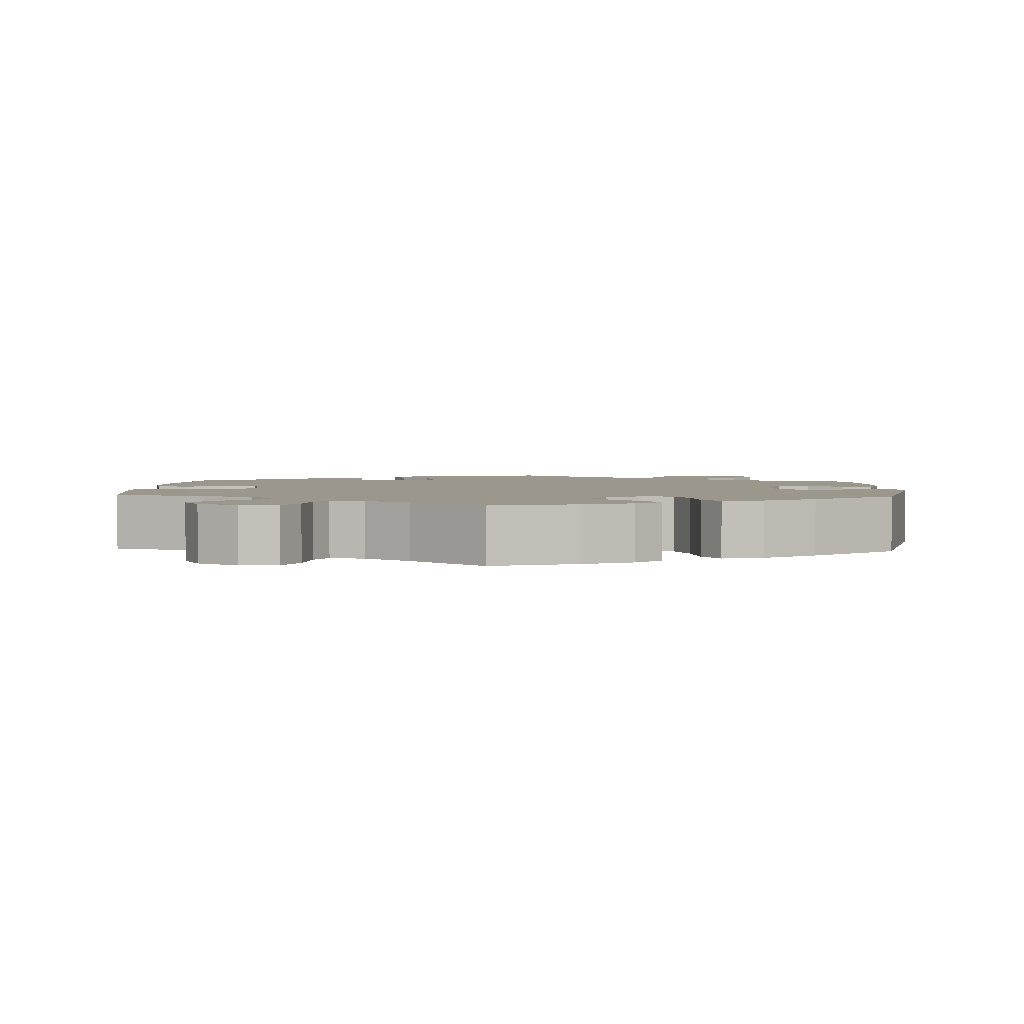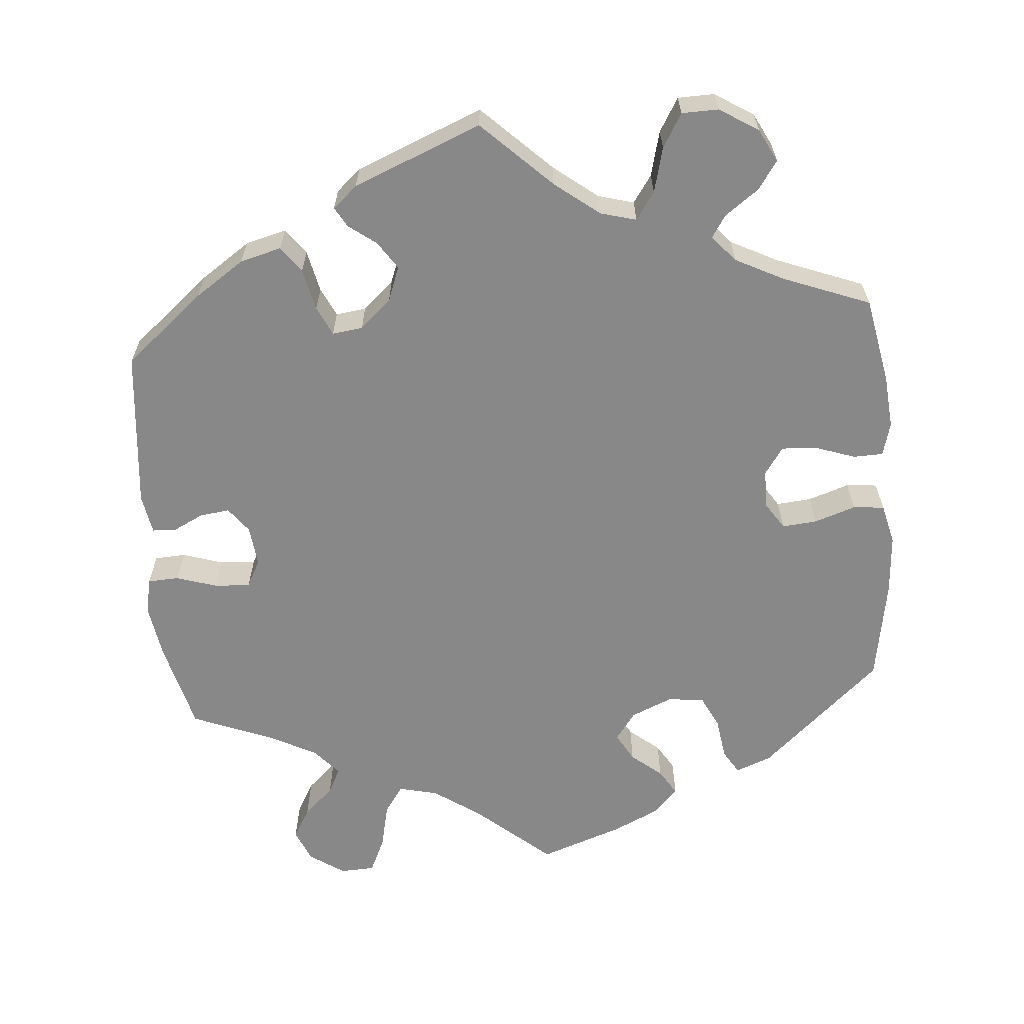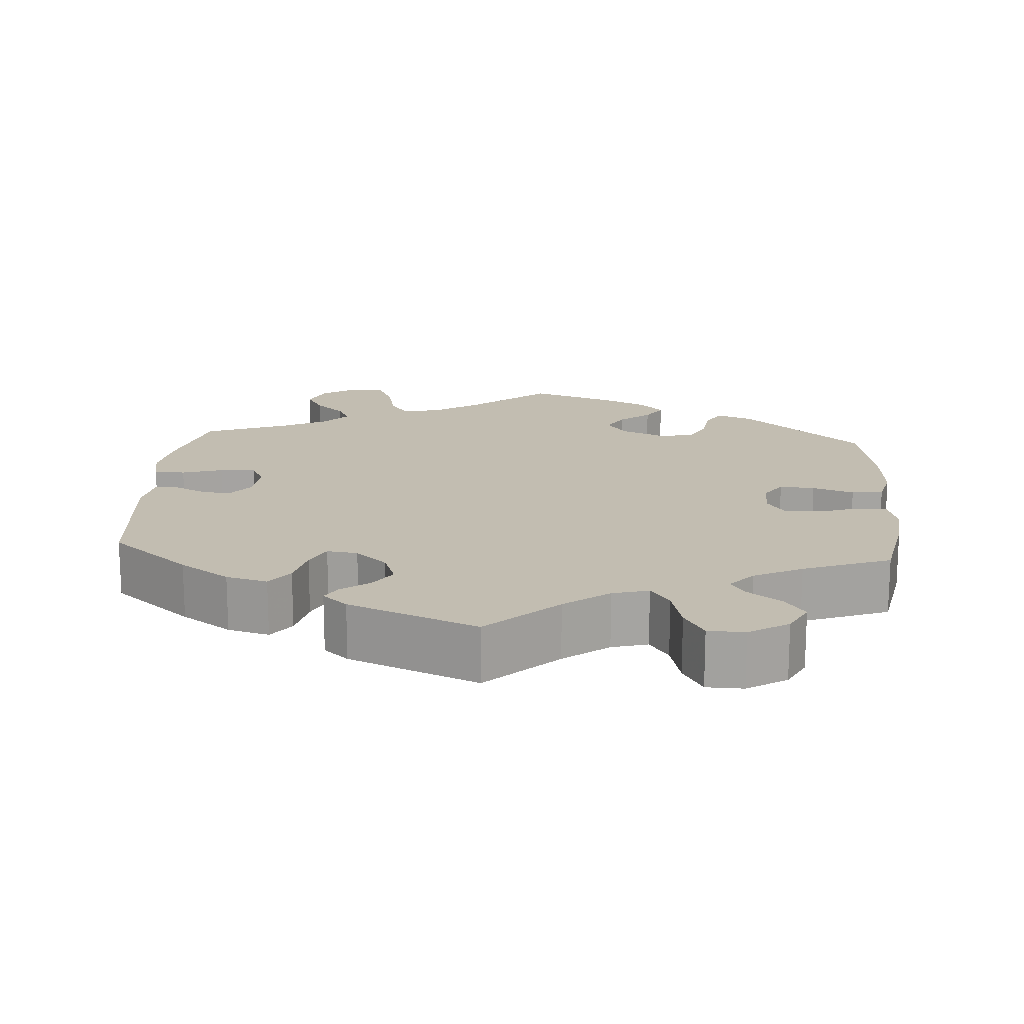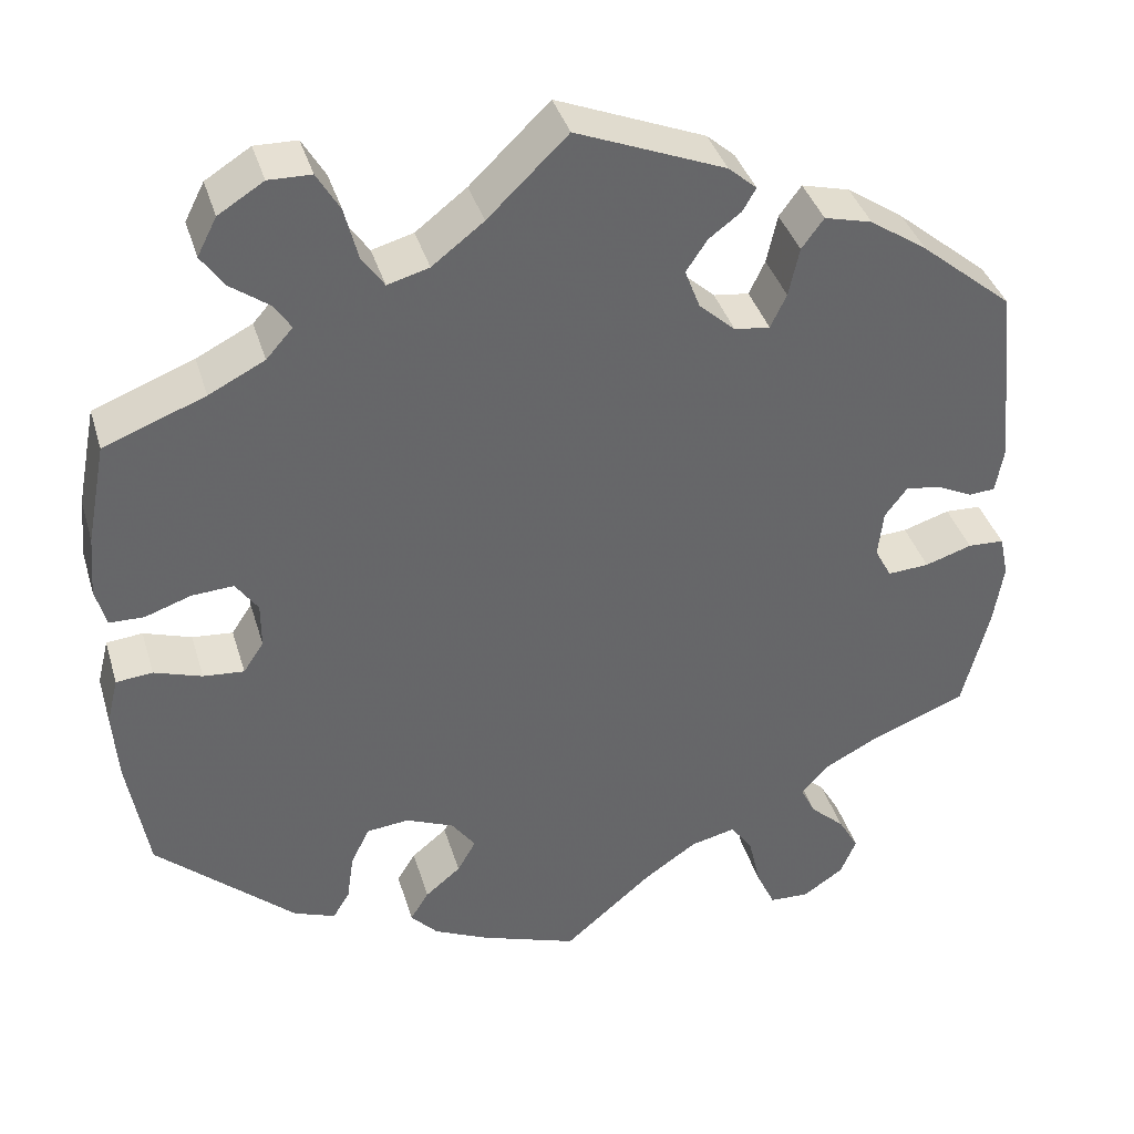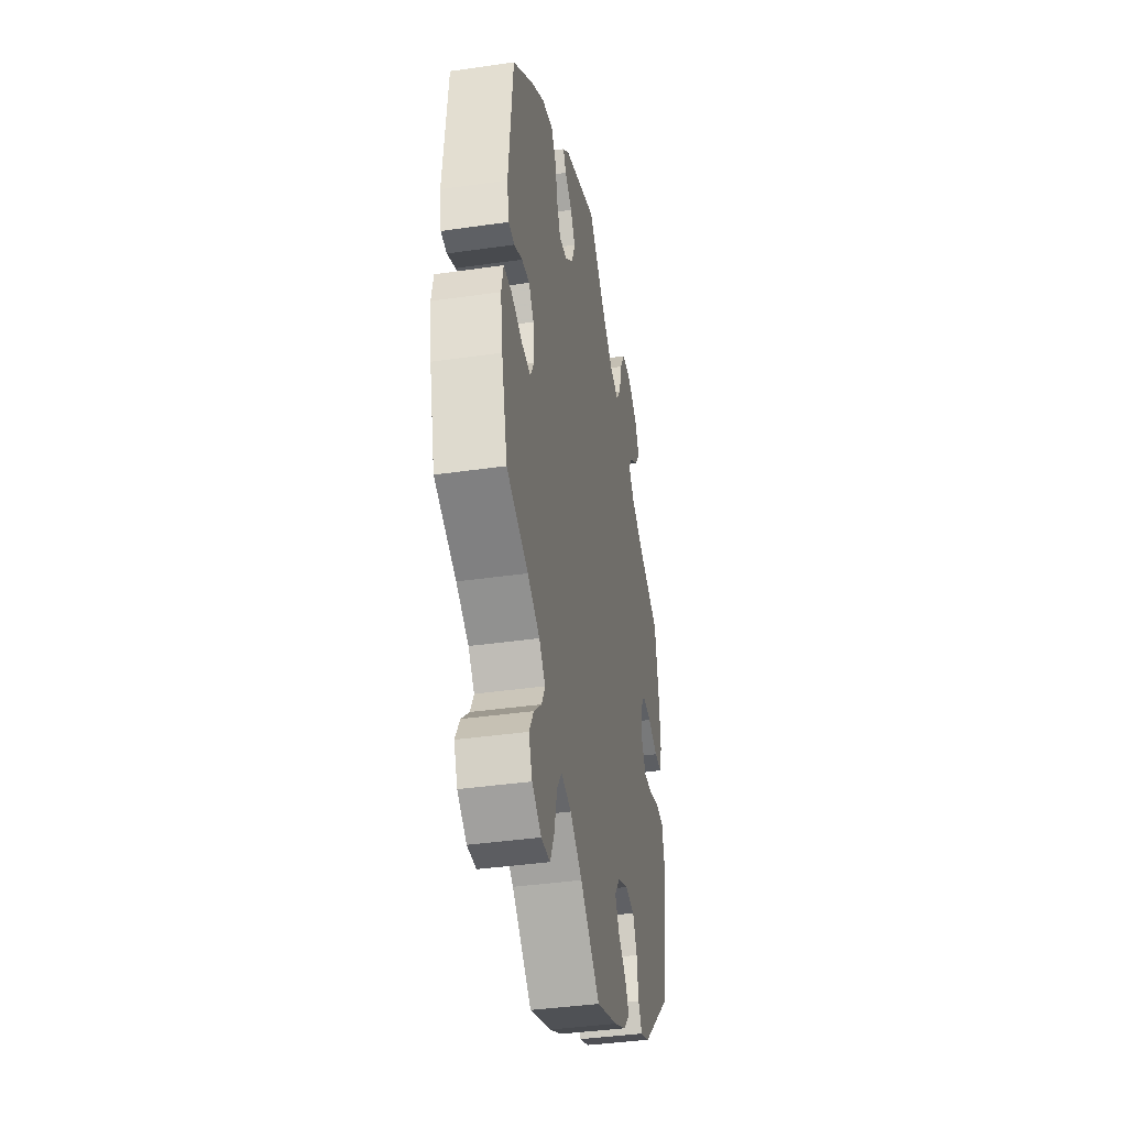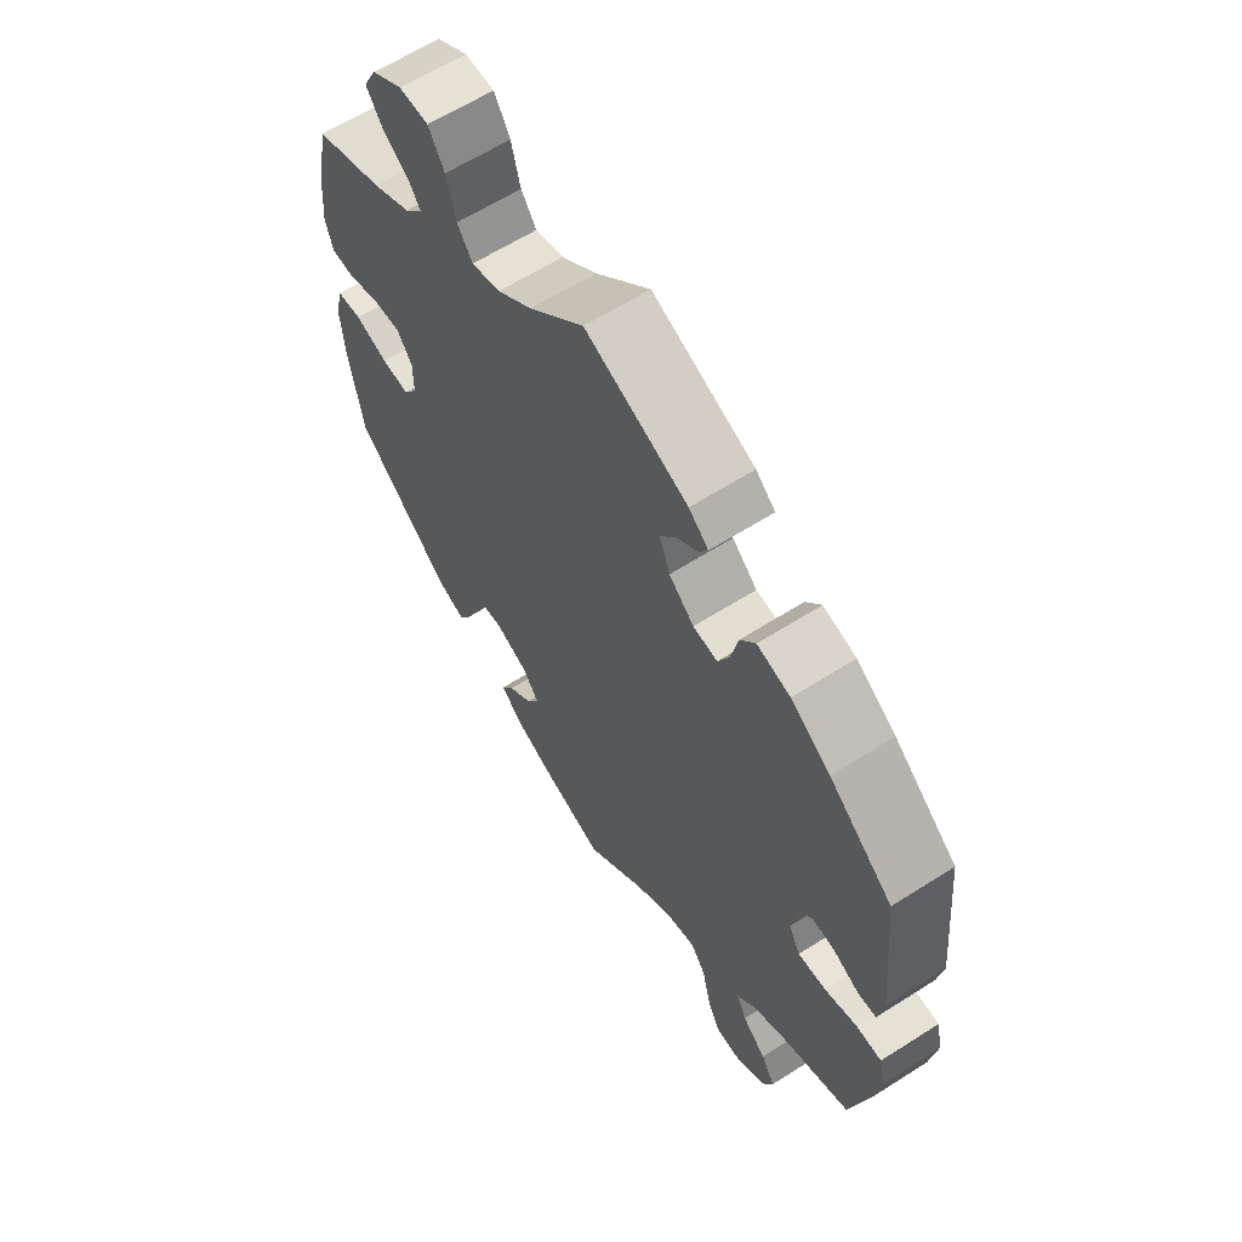
<metadata>
{"format":"obj","ext":"obj","renderer":"f3d","projection":"perspective","resolution":1024,"background":"white","views":[{"elev":2.7,"azim":63.0,"up":"+Y"},{"elev":-62.9,"azim":4.8,"up":"+Y"},{"elev":16.8,"azim":4.2,"up":"+Y"},{"elev":38.4,"azim":163.9,"up":"+Z"},{"elev":-39.3,"azim":-79.8,"up":"+Z"},{"elev":62.6,"azim":-122.8,"up":"+Z"}]}
</metadata>
<code>
v 0.522 0.07 0.176
v 0.528 0.07 0.107
v 0.516 0.07 0.063
v 0.477 0.07 0.062
v 0.425 0.07 0.08
v 0.378 0.07 0.083
v 0.353 0.07 0.047
v 0.353 0.07 -0.004
v 0.376 0.07 -0.039
v 0.422 0.07 -0.035
v 0.476 0.07 -0.017
v 0.517 0.07 -0.021
v 0.53 0.07 -0.074
v 0.524 0.07 -0.154
v 0.501 0.07 -0.288
v 0.344 0.07 -0.429
v 0.297 0.07 -0.447
v 0.278 0.07 -0.416
v 0.27 0.07 -0.361
v 0.249 0.07 -0.318
v 0.201 0.07 -0.313
v 0.147 0.07 -0.336
v 0.12 0.07 -0.373
v 0.141 0.07 -0.41
v 0.181 0.07 -0.443
v 0.202 0.07 -0.477
v 0.171 0.07 -0.51
v 0.109 0.07 -0.539
v 0 0.07 -0.577
v -0.099 0.07 -0.492
v -0.16 0.07 -0.45
v -0.211 0.07 -0.438
v -0.236 0.07 -0.474
v -0.25 0.07 -0.535
v -0.271 0.07 -0.58
v -0.316 0.07 -0.582
v -0.362 0.07 -0.551
v -0.38 0.07 -0.508
v -0.357 0.07 -0.468
v -0.318 0.07 -0.432
v -0.301 0.07 -0.398
v -0.332 0.07 -0.363
v -0.393 0.07 -0.331
v -0.501 0.07 -0.288
v -0.531 0.07 -0.17
v -0.542 0.07 -0.099
v -0.532 0.07 -0.052
v -0.491 0.07 -0.05
v -0.438 0.07 -0.067
v -0.391 0.07 -0.07
v -0.372 0.07 -0.034
v -0.378 0.07 0.019
v -0.403 0.07 0.052
v -0.442 0.07 0.047
v -0.483 0.07 0.027
v -0.513 0.07 0.029
v -0.522 0.07 0.081
v -0.501 0.07 0.289
v -0.397 0.07 0.375
v -0.332 0.07 0.419
v -0.278 0.07 0.433
v -0.253 0.07 0.399
v -0.241 0.07 0.344
v -0.223 0.07 0.306
v -0.183 0.07 0.311
v -0.142 0.07 0.348
v -0.125 0.07 0.393
v -0.149 0.07 0.429
v -0.185 0.07 0.456
v -0.2 0.07 0.482
v -0.168 0.07 0.51
v 0 0.07 0.578
v 0.09 0.07 0.491
v 0.148 0.07 0.446
v 0.195 0.07 0.433
v 0.22 0.07 0.469
v 0.235 0.07 0.528
v 0.261 0.07 0.572
v 0.309 0.07 0.573
v 0.36 0.07 0.541
v 0.382 0.07 0.498
v 0.356 0.07 0.461
v 0.312 0.07 0.429
v 0.293 0.07 0.4
v 0.323 0.07 0.366
v 0.386 0.07 0.334
v 0.5 0.07 0.29
v 0.522 0 0.176
v 0.528 0 0.107
v 0.516 0 0.063
v 0.477 0 0.062
v 0.425 0 0.08
v 0.378 0 0.083
v 0.353 0 0.047
v 0.353 0 -0.004
v 0.376 0 -0.039
v 0.422 0 -0.035
v 0.476 0 -0.017
v 0.517 0 -0.021
v 0.53 0 -0.074
v 0.524 0 -0.154
v 0.501 0 -0.288
v 0.344 0 -0.429
v 0.297 0 -0.447
v 0.278 0 -0.416
v 0.27 0 -0.361
v 0.249 0 -0.318
v 0.201 0 -0.313
v 0.147 0 -0.336
v 0.12 0 -0.373
v 0.141 0 -0.41
v 0.181 0 -0.443
v 0.202 0 -0.477
v 0.171 0 -0.51
v 0.109 0 -0.539
v 0 0 -0.577
v -0.099 0 -0.492
v -0.16 0 -0.45
v -0.211 0 -0.438
v -0.236 0 -0.474
v -0.25 0 -0.535
v -0.271 0 -0.58
v -0.316 0 -0.582
v -0.362 0 -0.551
v -0.38 0 -0.508
v -0.357 0 -0.468
v -0.318 0 -0.432
v -0.301 0 -0.398
v -0.332 0 -0.363
v -0.393 0 -0.331
v -0.501 0 -0.288
v -0.531 0 -0.17
v -0.542 0 -0.099
v -0.532 0 -0.052
v -0.491 0 -0.05
v -0.438 0 -0.067
v -0.391 0 -0.07
v -0.372 0 -0.034
v -0.378 0 0.019
v -0.403 0 0.052
v -0.442 0 0.047
v -0.483 0 0.027
v -0.513 0 0.029
v -0.522 0 0.081
v -0.501 0 0.289
v -0.397 0 0.375
v -0.332 0 0.419
v -0.278 0 0.433
v -0.253 0 0.399
v -0.241 0 0.344
v -0.223 0 0.306
v -0.183 0 0.311
v -0.142 0 0.348
v -0.125 0 0.393
v -0.149 0 0.429
v -0.185 0 0.456
v -0.2 0 0.482
v -0.168 0 0.51
v 0 0 0.578
v 0.09 0 0.491
v 0.148 0 0.446
v 0.195 0 0.433
v 0.22 0 0.469
v 0.235 0 0.528
v 0.261 0 0.572
v 0.309 0 0.573
v 0.36 0 0.541
v 0.382 0 0.498
v 0.356 0 0.461
v 0.312 0 0.429
v 0.293 0 0.4
v 0.323 0 0.366
v 0.386 0 0.334
v 0.5 0 0.29
f 86 87 1 2
f 85 86 2 3
f 84 85 3 4
f 80 81 82 83
f 80 83 84
f 79 80 84
f 76 77 78 79
f 75 76 79 84
f 74 75 84 4
f 70 71 72 73
f 68 69 70 73
f 67 68 73 74
f 66 67 74 4
f 60 61 62 63
f 60 63 64
f 59 60 64
f 58 59 64
f 57 58 64
f 54 55 56 57
f 53 54 57 64
f 52 53 64 65
f 46 47 48 49
f 46 49 50
f 43 44 45 46
f 42 43 46 50
f 41 42 50 51
f 37 38 39 40
f 37 40 41
f 36 37 41
f 33 34 35 36
f 32 33 36 41
f 31 32 41 51
f 27 28 29 30
f 24 25 26 27
f 23 24 27 30
f 22 23 30 31
f 16 17 18 19
f 16 19 20
f 15 16 20
f 14 15 20 21
f 10 11 12 13
f 9 10 13 14
f 65 66 4 5
f 9 14 21 22
f 8 9 22 31
f 7 8 31 51
f 65 5 6
f 51 52 65
f 6 7 51 65
f 89 88 174 173
f 90 89 173 172
f 91 90 172 171
f 170 169 168 167
f 171 170 167
f 171 167 166
f 166 165 164 163
f 171 166 163 162
f 91 171 162 161
f 160 159 158 157
f 160 157 156 155
f 161 160 155 154
f 91 161 154 153
f 150 149 148 147
f 151 150 147
f 151 147 146
f 151 146 145
f 151 145 144
f 144 143 142 141
f 151 144 141 140
f 152 151 140 139
f 136 135 134 133
f 137 136 133
f 133 132 131 130
f 137 133 130 129
f 138 137 129 128
f 127 126 125 124
f 128 127 124
f 128 124 123
f 123 122 121 120
f 128 123 120 119
f 138 128 119 118
f 117 116 115 114
f 114 113 112 111
f 117 114 111 110
f 118 117 110 109
f 106 105 104 103
f 107 106 103
f 107 103 102
f 108 107 102 101
f 100 99 98 97
f 101 100 97 96
f 92 91 153 152
f 109 108 101 96
f 118 109 96 95
f 138 118 95 94
f 93 92 152
f 152 139 138
f 152 138 94 93
f 1 88 89 2
f 2 89 90 3
f 3 90 91 4
f 4 91 92 5
f 5 92 93 6
f 6 93 94 7
f 7 94 95 8
f 8 95 96 9
f 9 96 97 10
f 10 97 98 11
f 11 98 99 12
f 12 99 100 13
f 13 100 101 14
f 14 101 102 15
f 15 102 103 16
f 16 103 104 17
f 17 104 105 18
f 18 105 106 19
f 19 106 107 20
f 20 107 108 21
f 21 108 109 22
f 22 109 110 23
f 23 110 111 24
f 24 111 112 25
f 25 112 113 26
f 26 113 114 27
f 27 114 115 28
f 28 115 116 29
f 29 116 117 30
f 30 117 118 31
f 31 118 119 32
f 32 119 120 33
f 33 120 121 34
f 34 121 122 35
f 35 122 123 36
f 36 123 124 37
f 37 124 125 38
f 38 125 126 39
f 39 126 127 40
f 40 127 128 41
f 41 128 129 42
f 42 129 130 43
f 43 130 131 44
f 44 131 132 45
f 45 132 133 46
f 46 133 134 47
f 47 134 135 48
f 48 135 136 49
f 49 136 137 50
f 50 137 138 51
f 51 138 139 52
f 52 139 140 53
f 53 140 141 54
f 54 141 142 55
f 55 142 143 56
f 56 143 144 57
f 57 144 145 58
f 58 145 146 59
f 59 146 147 60
f 60 147 148 61
f 61 148 149 62
f 62 149 150 63
f 63 150 151 64
f 64 151 152 65
f 65 152 153 66
f 66 153 154 67
f 67 154 155 68
f 68 155 156 69
f 69 156 157 70
f 70 157 158 71
f 71 158 159 72
f 72 159 160 73
f 73 160 161 74
f 74 161 162 75
f 75 162 163 76
f 76 163 164 77
f 77 164 165 78
f 78 165 166 79
f 79 166 167 80
f 80 167 168 81
f 81 168 169 82
f 82 169 170 83
f 83 170 171 84
f 84 171 172 85
f 85 172 173 86
f 86 173 174 87
f 87 174 88 1

</code>
